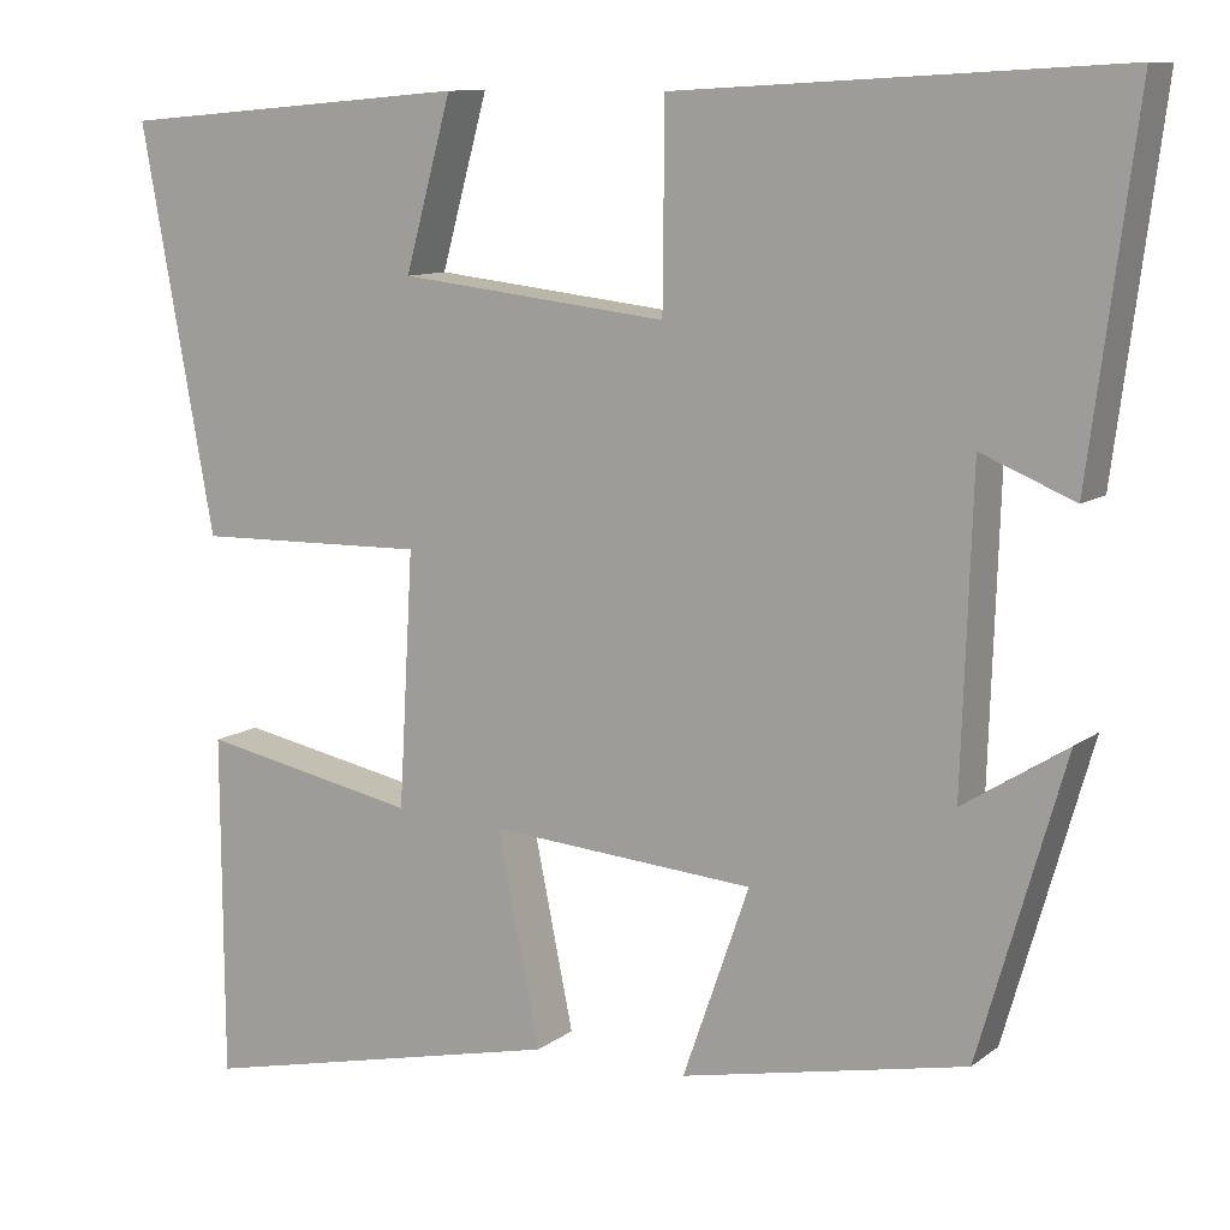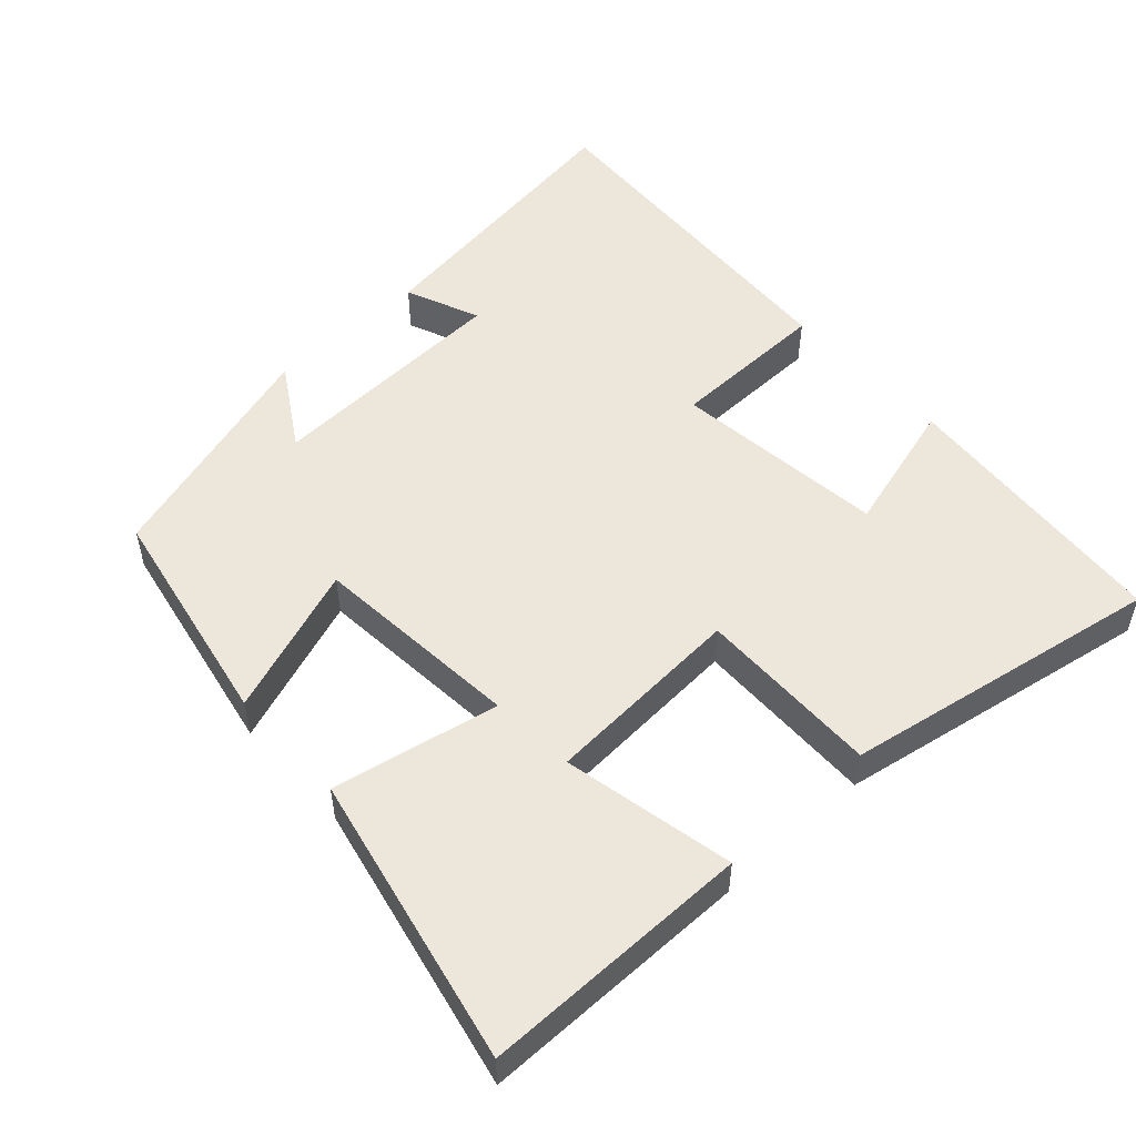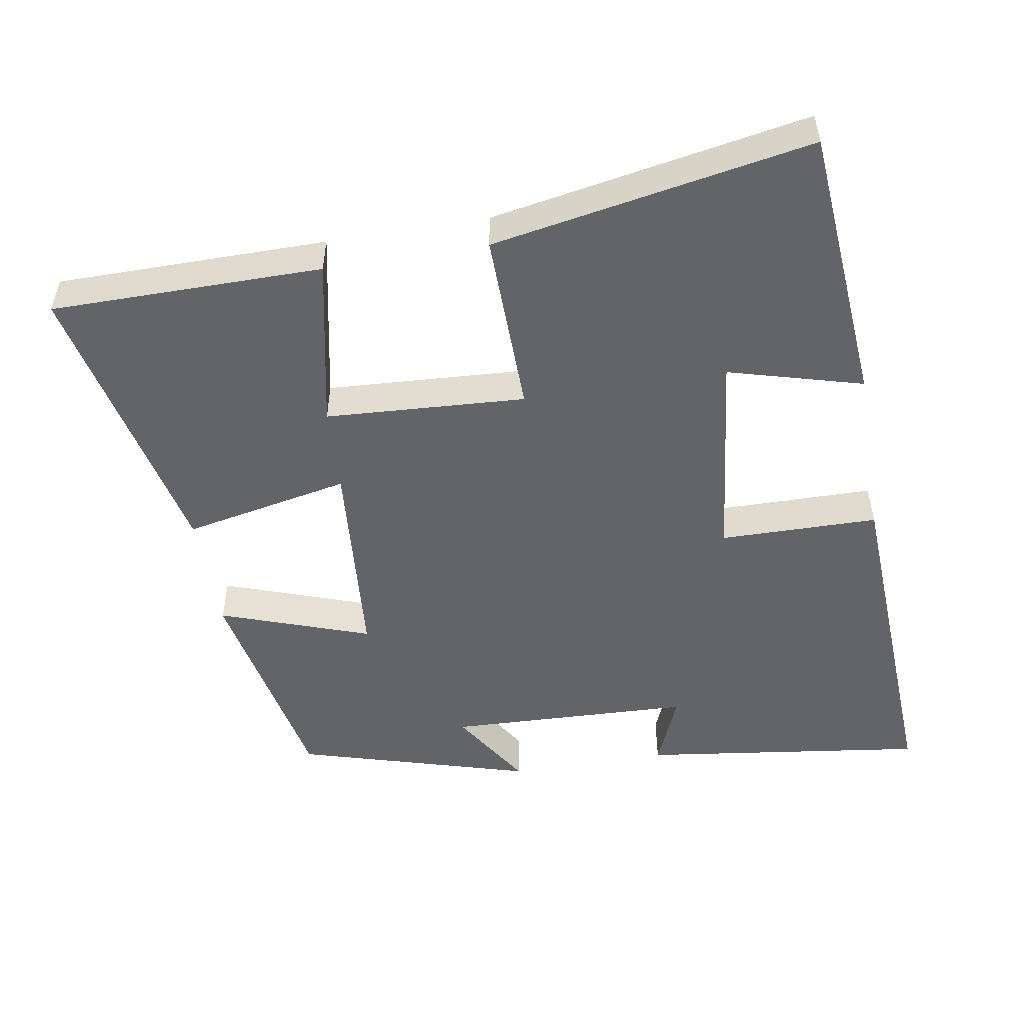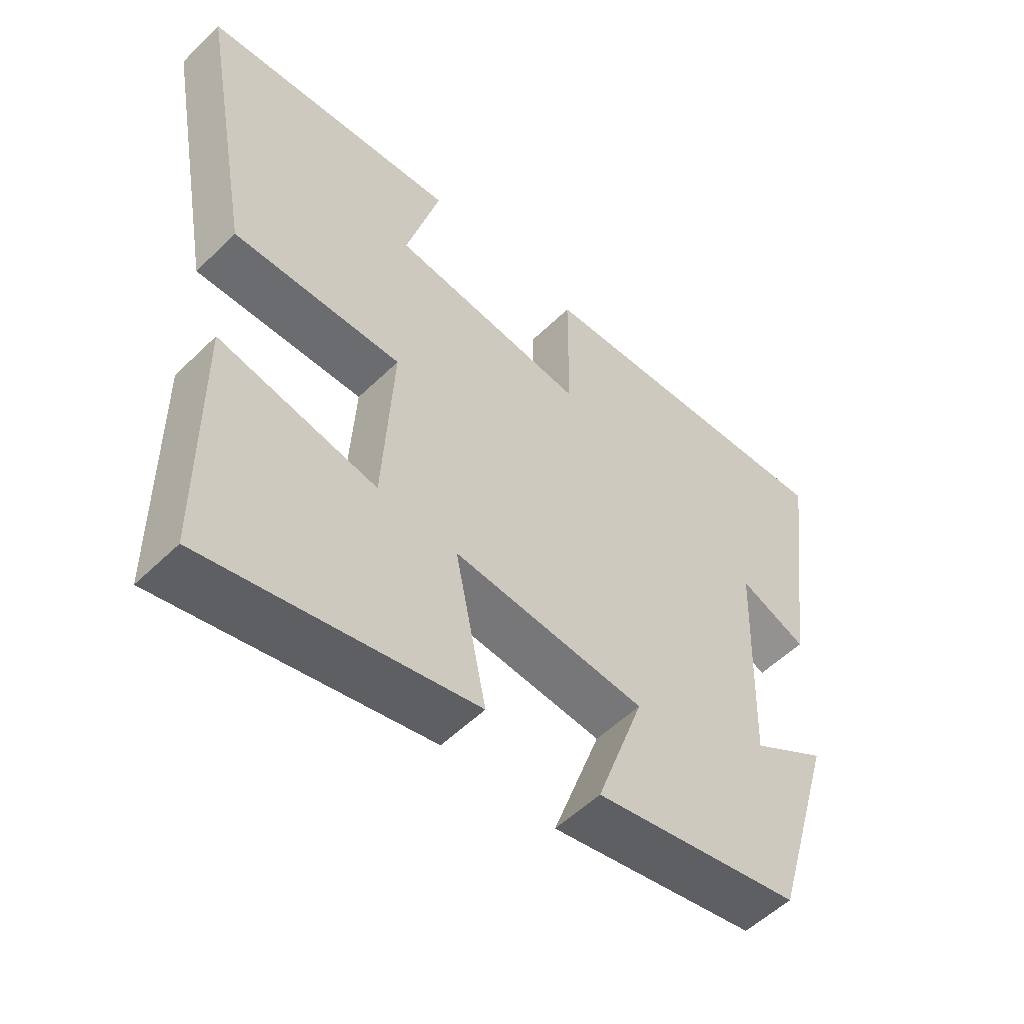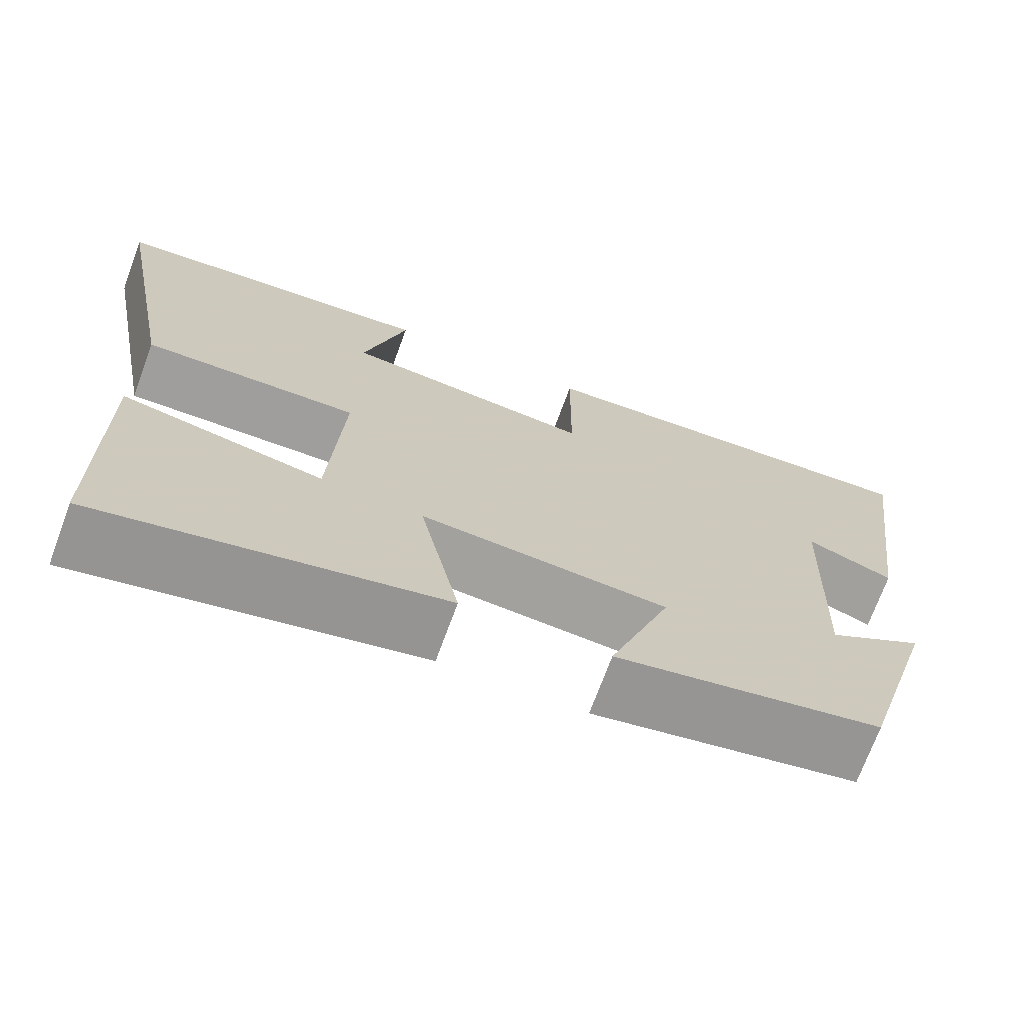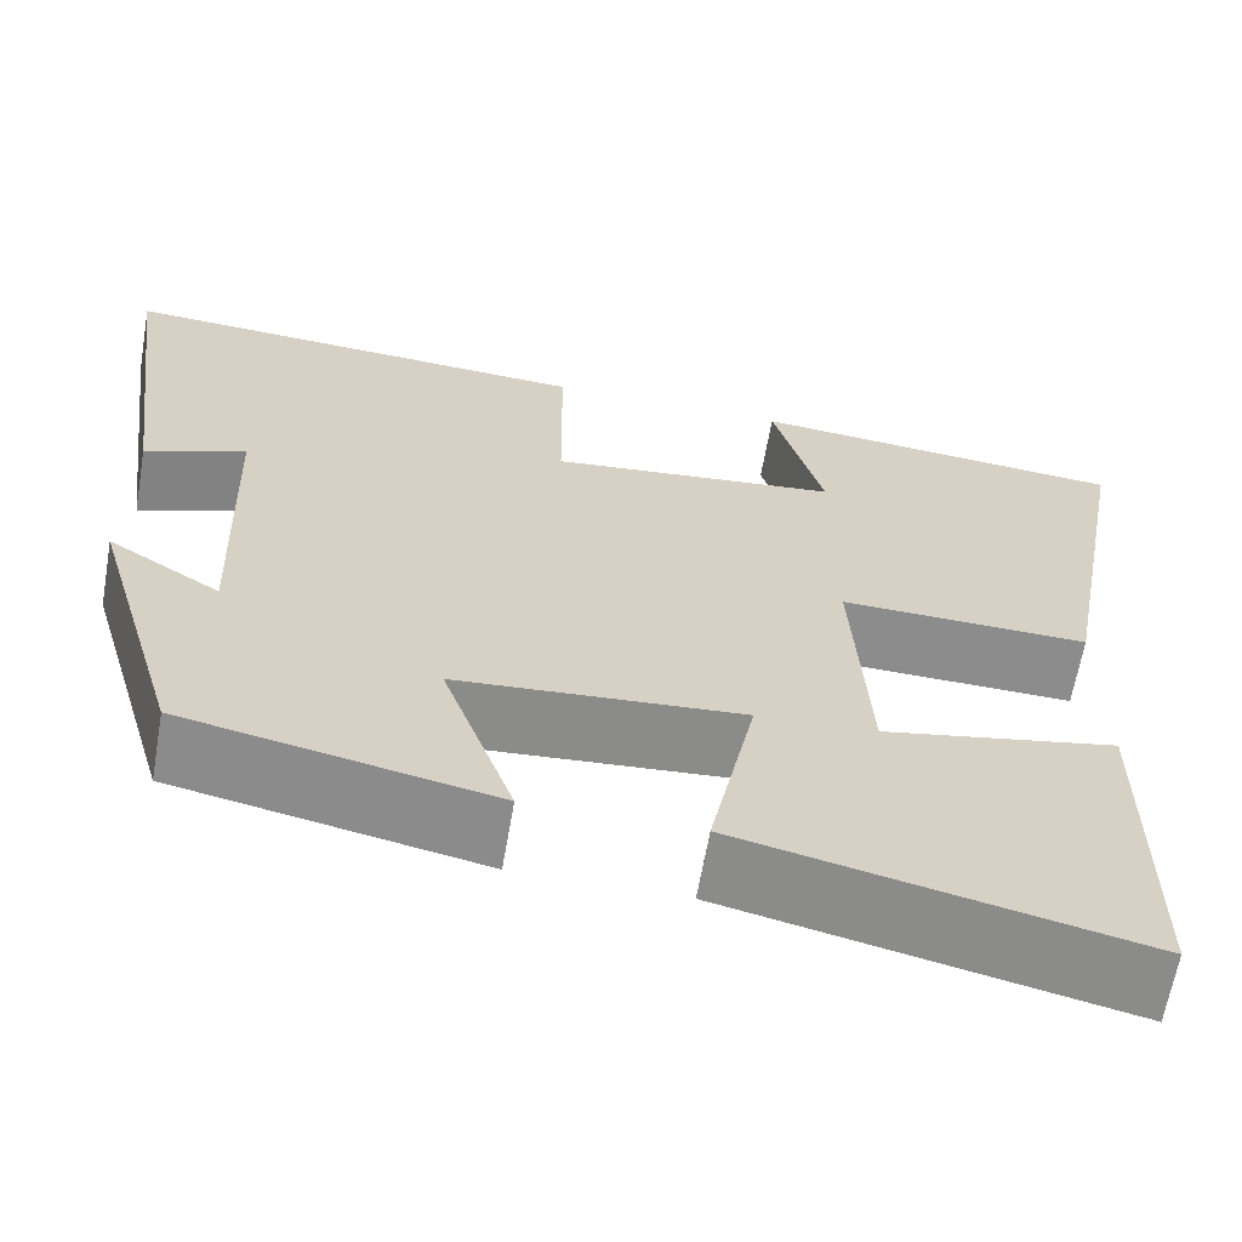
<metadata>
{"format":"obj","ext":"obj","renderer":"f3d","projection":"perspective","resolution":1024,"background":"white","views":[{"elev":10.2,"azim":29.4,"up":"+Z"},{"elev":52.5,"azim":-132.7,"up":"+Y"},{"elev":-51.1,"azim":-80.5,"up":"+Y"},{"elev":-54.4,"azim":-44.2,"up":"+Z"},{"elev":-71.2,"azim":-20.2,"up":"+Z"},{"elev":-64.2,"azim":170.1,"up":"+Z"}]}
</metadata>
<code>
v -0.498 0.07 -0.59
v -0.5 0.07 -0.209
v -0.258 0.07 -0.258
v -0.242 0.07 0.024
v -0.5 0.07 0.019
v -0.582 0.07 0.467
v -0.189 0.07 0.5
v -0.241 0.07 0.311
v 0.059 0.07 0.277
v 0.061 0.07 0.5
v 0.553 0.07 0.527
v 0.5 0.07 0.124
v 0.396 0.07 0.167
v 0.384 0.07 -0.179
v 0.5 0.07 -0.106
v 0.404 0.07 -0.437
v 0.086 0.07 -0.5
v 0.16 0.07 -0.289
v -0.136 0.07 -0.265
v -0.088 0.07 -0.5
v -0.498 0 -0.59
v -0.5 0 -0.209
v -0.258 0 -0.258
v -0.242 0 0.024
v -0.5 0 0.019
v -0.582 0 0.467
v -0.189 0 0.5
v -0.241 0 0.311
v 0.059 0 0.277
v 0.061 0 0.5
v 0.553 0 0.527
v 0.5 0 0.124
v 0.396 0 0.167
v 0.384 0 -0.179
v 0.5 0 -0.106
v 0.404 0 -0.437
v 0.086 0 -0.5
v 0.16 0 -0.289
v -0.136 0 -0.265
v -0.088 0 -0.5
f 19 20 1
f 16 17 18
f 14 15 16
f 14 16 18
f 13 14 18 19
f 11 12 13
f 9 10 11 13
f 8 9 13 19
f 6 7 8
f 4 5 6 8
f 1 2 3
f 19 1 3
f 19 3 4
f 4 8 19
f 21 40 39
f 38 37 36
f 36 35 34
f 38 36 34
f 39 38 34 33
f 33 32 31
f 33 31 30 29
f 39 33 29 28
f 28 27 26
f 28 26 25 24
f 23 22 21
f 23 21 39
f 24 23 39
f 39 28 24
f 1 21 22 2
f 2 22 23 3
f 3 23 24 4
f 4 24 25 5
f 5 25 26 6
f 6 26 27 7
f 7 27 28 8
f 8 28 29 9
f 9 29 30 10
f 10 30 31 11
f 11 31 32 12
f 12 32 33 13
f 13 33 34 14
f 14 34 35 15
f 15 35 36 16
f 16 36 37 17
f 17 37 38 18
f 18 38 39 19
f 19 39 40 20
f 20 40 21 1

</code>
